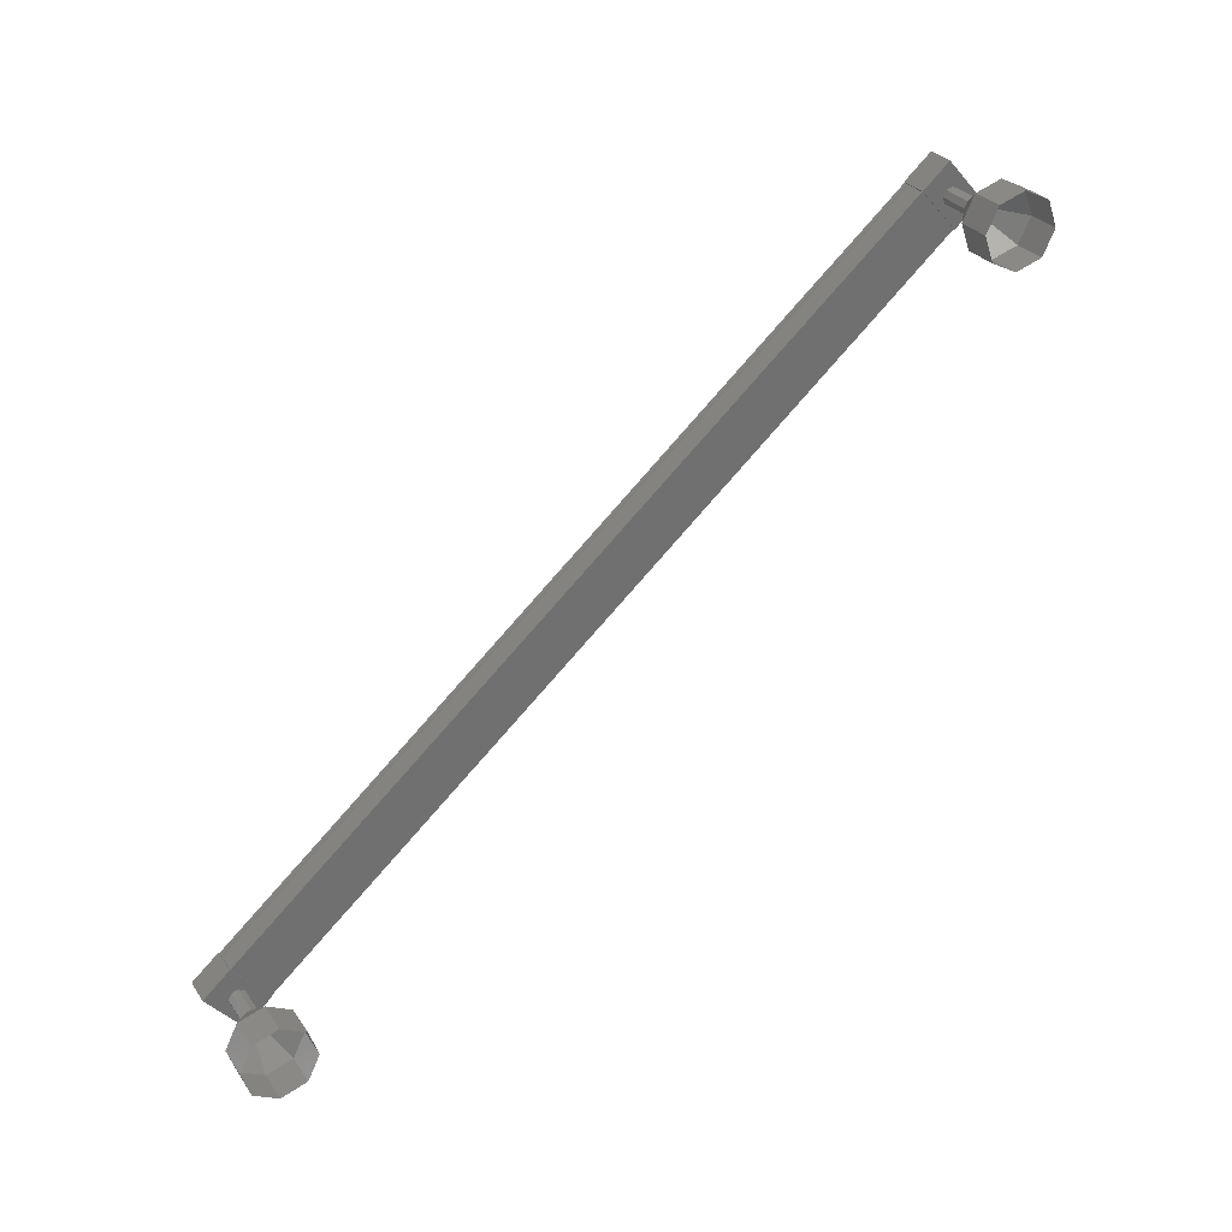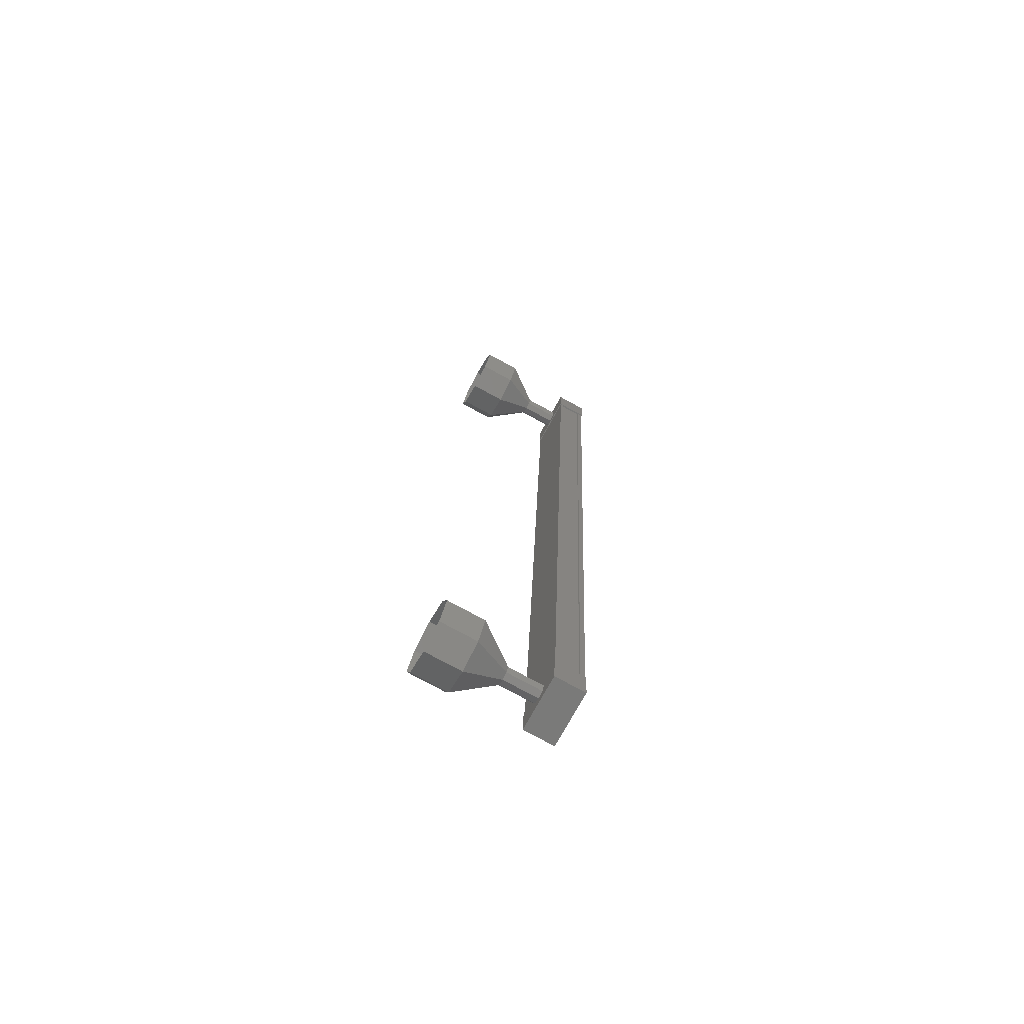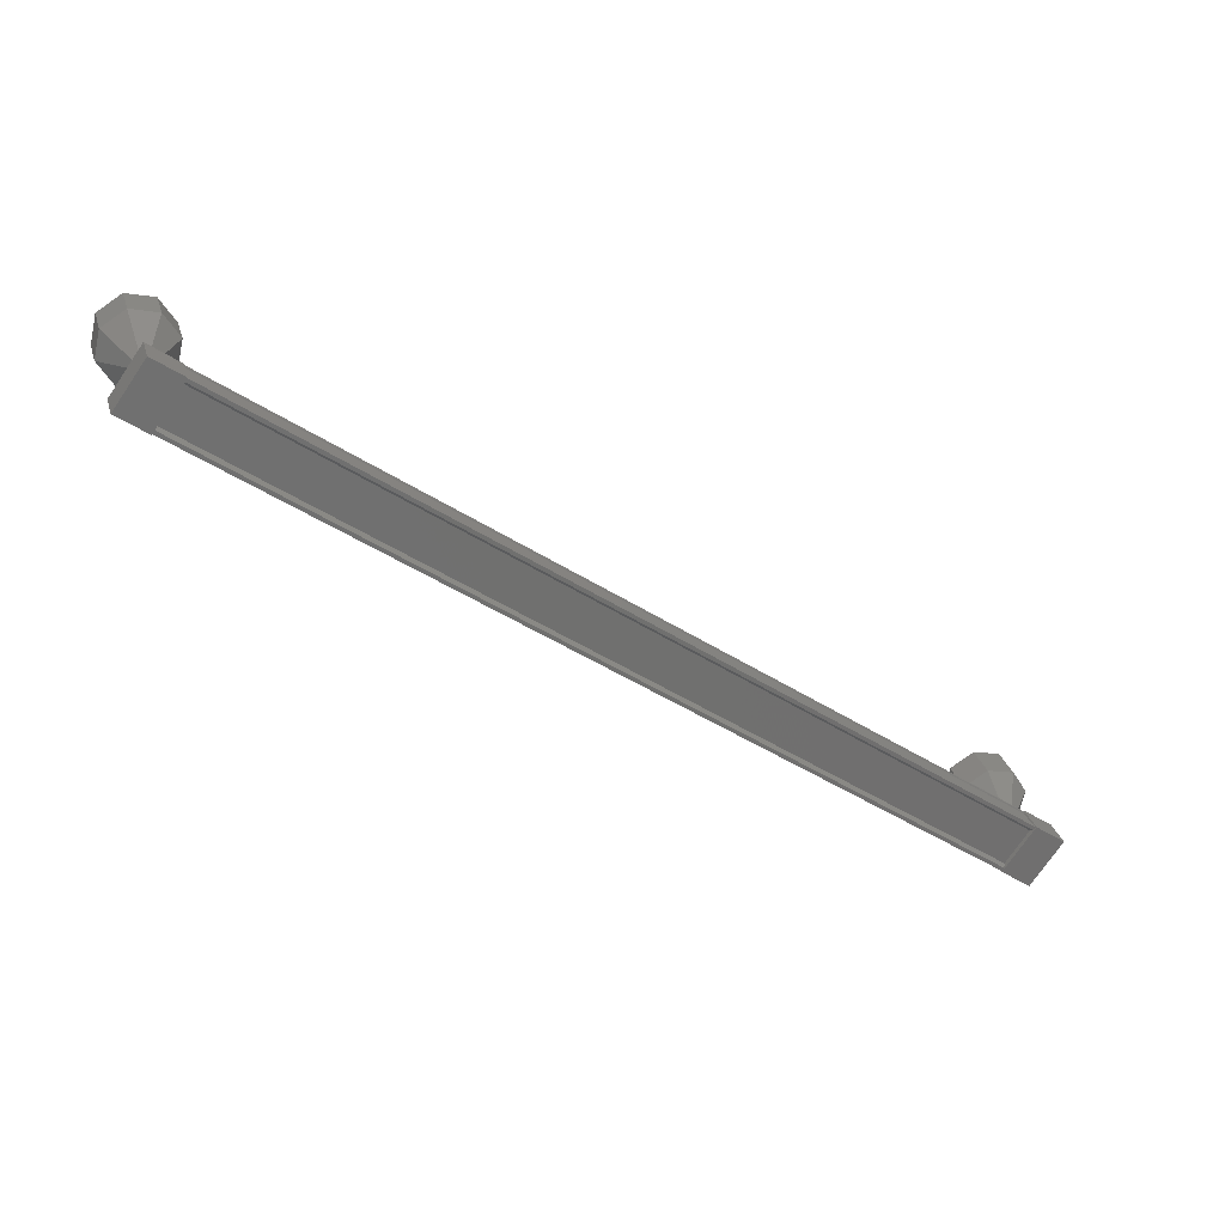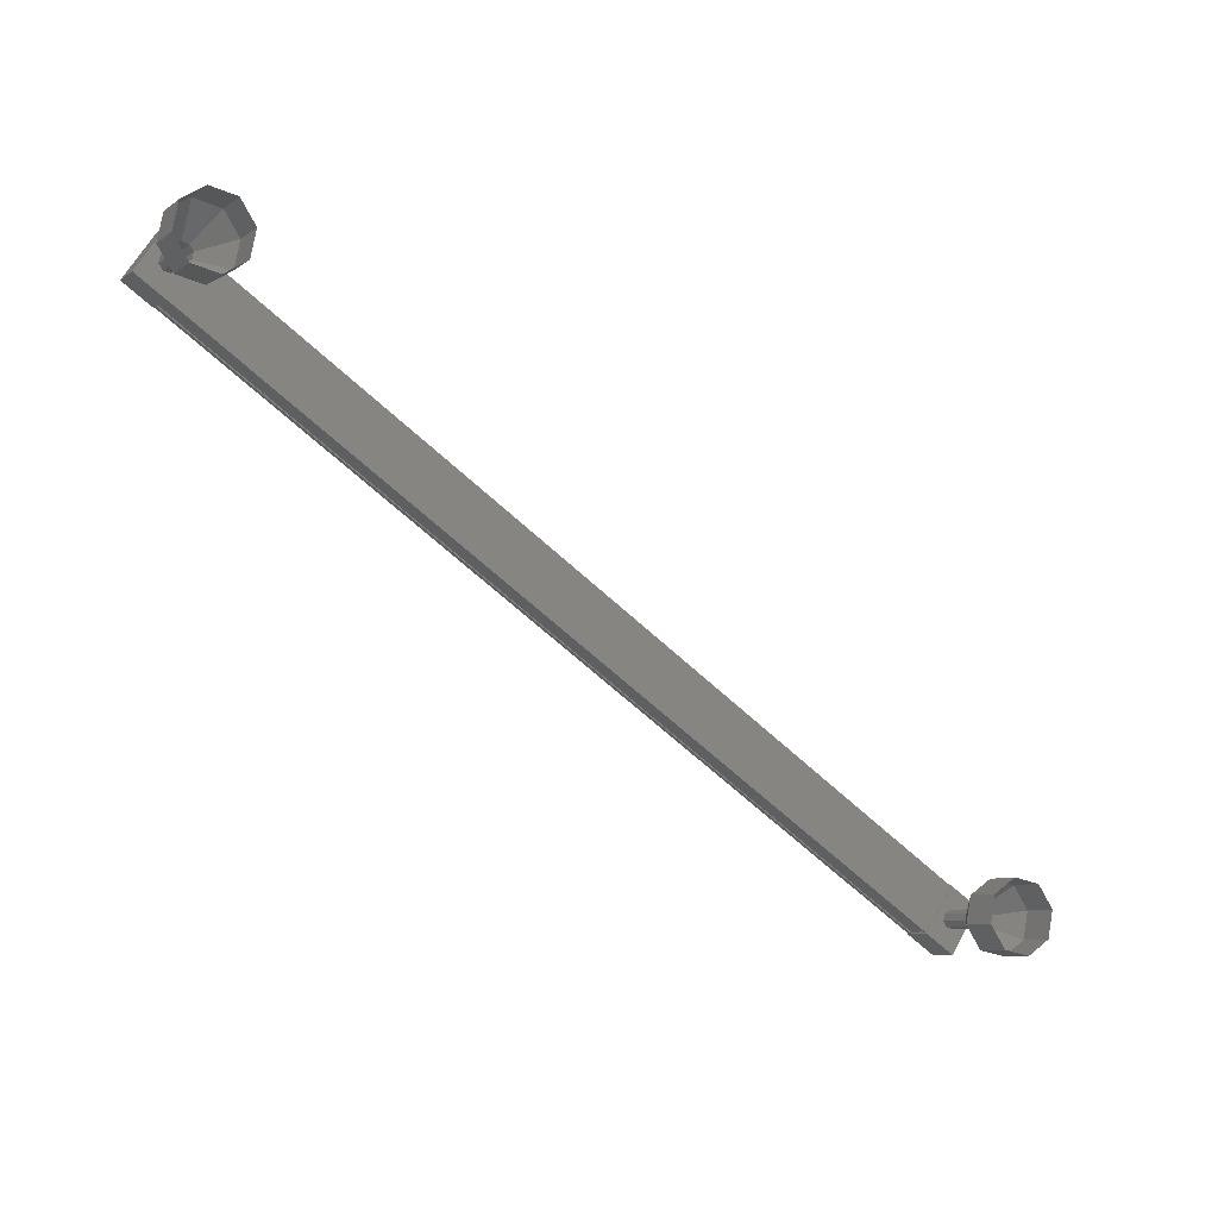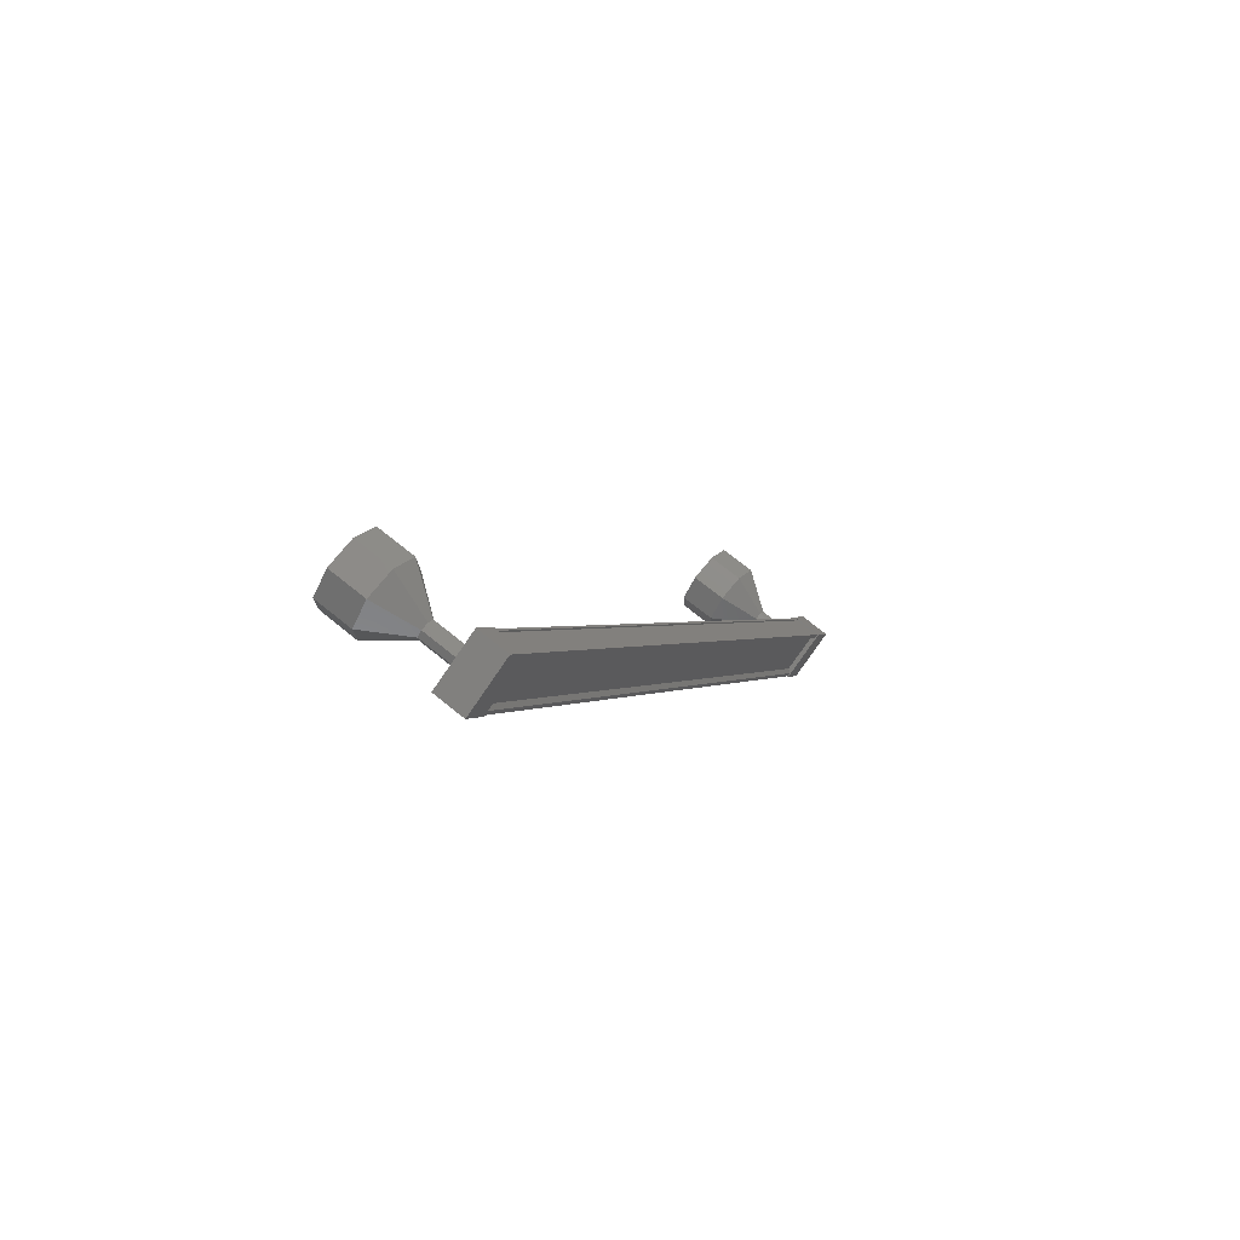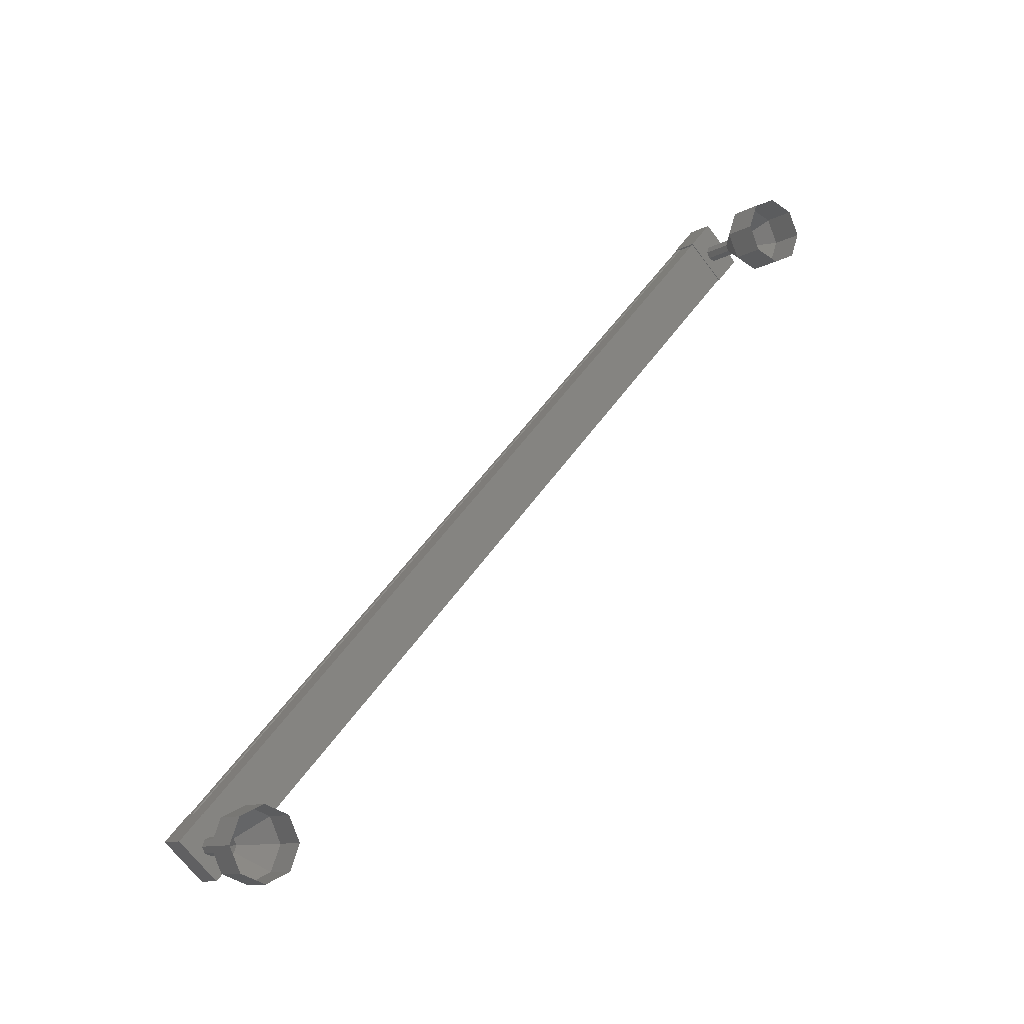
<metadata>
{"format":"stl","ext":"stl","renderer":"f3d","projection":"perspective","resolution":1024,"background":"white","views":[{"elev":55.6,"azim":166.7,"up":"+Z"},{"elev":42.1,"azim":-59.0,"up":"+Z"},{"elev":1.9,"azim":0.2,"up":"+Z"},{"elev":77.9,"azim":-115.1,"up":"+Y"},{"elev":27.3,"azim":-41.8,"up":"+Z"},{"elev":20.7,"azim":156.9,"up":"+Z"}]}
</metadata>
<code>
# stl→obj: 122 verts, 152 faces
v -21.01 228.4 491.9
v -21.03 228.3 491.8
v -0.1954 240 480.4
v -0.253 240 480.4
v 0.4405 239.8 481.4
v 0.514 239.7 481.5
v -20.32 228 492.9
v 0.5716 239.7 481.5
v -20.26 228 492.9
v 0.3831 240.3 481.8
v -20.45 228.7 493.2
v 0.3686 240.3 481.8
v -20.46 228.7 493.2
v -20.32 228.2 493
v -0.1783 240.1 480.6
v -20.39 228.2 492.8
v -20.29 228.1 493
v 0.5373 239.8 481.6
v 0.5165 239.8 481.6
v 0.06925 240.2 480.2
v 0.6967 240.6 481.7
v 0.9129 239.9 481.4
v 0.1256 239.4 481.8
v -0.7181 239.7 480.6
v -0.09065 240.1 482.1
v -0.9343 240.5 480.9
v -0.147 240.9 480.5
v -19.79 228.3 492.7
v -20.63 228.6 491.5
v -20 229 493
v -20.85 229.3 491.8
v -21.63 228.9 492.3
v -21.42 228.1 491.9
v -20.57 227.8 493.1
v -20.79 228.5 493.5
v -21.08 228.3 491.8
v -21.12 228.5 491.8
v -0.2873 240.1 480.4
v -21.1 228.5 491.8
v -0.2728 240.1 480.4
v -21.25 229 492.1
v -0.4208 240.6 480.7
v -21.27 229 492.1
v -0.4415 240.7 480.7
v -21.29 229 492.1
v -0.4586 240.7 480.7
v -20.47 228.7 493.3
v 0.366 240.4 481.9
v -21.23 229.7 493.1
v -22.08 230.2 493.9
v -21.27 229.7 493
v -22.24 230.5 493.2
v -21.17 229.8 492.8
v -21.85 230.9 492.7
v -20.99 229.9 492.8
v -21.13 231.1 492.6
v -20.84 229.9 492.9
v -20.5 231.1 493
v -20.79 229.8 493.1
v -20.34 230.8 493.7
v -20.89 229.7 493.2
v -20.73 230.4 494.3
v -21.07 229.6 493.3
v -21.45 230.2 494.3
v -0.3302 240.4 481.4
v -0.5875 241.2 481.9
v -0.3716 240.4 481.3
v -0.6289 241.3 481.7
v -0.2734 240.5 481.1
v -0.5307 241.4 481.5
v -0.0932 240.6 481.1
v -0.3505 241.5 481.5
v 0.06349 240.6 481.2
v -0.1938 241.5 481.6
v 0.1049 240.5 481.4
v -0.1524 241.4 481.8
v 0.006727 240.4 481.5
v -0.2506 241.3 481.9
v -0.1735 240.4 481.5
v -0.4308 241.2 482
v -1.433 241.8 482.6
v -1.69 242.6 483
v -1.598 242 481.9
v -1.856 242.9 482.3
v -1.206 242.4 481.4
v -1.463 243.3 481.8
v -0.4848 242.7 481.3
v -0.7421 243.5 481.7
v 0.142 242.6 481.7
v -0.1153 243.5 482.2
v 0.3076 242.4 482.4
v 0.05026 243.2 482.8
v -0.08508 242 483
v -0.3424 242.9 483.4
v -0.8059 241.7 483
v -1.063 242.6 483.5
v -0.5849 241.2 481.8
v -0.6263 241.3 481.7
v -0.5281 241.4 481.5
v -0.3479 241.4 481.5
v -0.1912 241.4 481.6
v -0.1498 241.4 481.8
v -0.248 241.3 481.9
v -0.4282 241.2 482
v -20.97 228.8 492.7
v -21.02 228.9 492.6
v -20.92 229 492.4
v -20.74 229 492.4
v -20.58 229 492.5
v -20.54 228.9 492.7
v -20.8 229.8 493.1
v -20.64 228.8 492.8
v -20.82 228.8 492.8
v -21.07 229.7 493.3
v -21.71 231 494.7
v -22.33 231.1 494.3
v -22.5 231.3 493.6
v -22.11 231.7 493.1
v -21.39 232 493
v -20.76 231.9 493.4
v -20.59 231.7 494.1
v -20.99 231.3 494.7
f 1 2 3
f 3 2 4
f 5 6 7
f 7 6 8
f 8 9 7
f 10 11 12
f 12 11 13
f 13 14 12
f 3 15 1
f 1 15 5
f 5 16 1
f 7 16 5
f 9 8 17
f 17 8 18
f 18 14 17
f 19 14 18
f 12 14 19
f 20 21 22
f 22 21 23
f 23 24 22
f 25 24 23
f 26 24 25
f 25 21 26
f 26 21 27
f 27 21 20
f 20 24 27
f 22 24 20
f 28 29 30
f 30 29 31
f 31 32 30
f 29 32 31
f 33 32 29
f 29 34 33
f 33 34 32
f 32 34 35
f 35 30 32
f 34 30 35
f 28 30 34
f 34 29 28
f 2 36 4
f 4 36 37
f 37 38 4
f 39 38 37
f 40 38 39
f 39 41 40
f 40 41 42
f 42 41 43
f 43 44 42
f 45 44 43
f 46 44 45
f 45 47 46
f 46 47 48
f 48 47 10
f 25 23 21
f 24 26 27
f 47 11 10
f 49 50 51
f 51 50 52
f 52 53 51
f 54 53 52
f 55 53 54
f 54 56 55
f 55 56 57
f 57 56 58
f 58 59 57
f 60 59 58
f 61 59 60
f 60 62 61
f 61 62 63
f 63 62 64
f 64 49 63
f 50 49 64
f 65 66 67
f 67 66 68
f 68 69 67
f 70 69 68
f 71 69 70
f 70 72 71
f 71 72 73
f 73 72 74
f 74 75 73
f 76 75 74
f 77 75 76
f 76 78 77
f 77 78 79
f 79 78 80
f 80 65 79
f 66 65 80
f 81 82 83
f 83 82 84
f 84 85 83
f 86 85 84
f 87 85 86
f 86 88 87
f 87 88 89
f 89 88 90
f 90 91 89
f 92 91 90
f 93 91 92
f 92 94 93
f 93 94 95
f 95 94 96
f 96 81 95
f 82 81 96
f 97 81 98
f 98 81 83
f 83 99 98
f 85 99 83
f 100 99 85
f 85 87 100
f 100 87 101
f 101 87 89
f 89 102 101
f 91 102 89
f 103 102 91
f 91 93 103
f 103 93 104
f 104 93 95
f 95 97 104
f 81 97 95
f 105 49 106
f 106 49 51
f 51 107 106
f 53 107 51
f 108 107 53
f 53 55 108
f 108 55 109
f 109 55 57
f 57 110 109
f 111 110 57
f 112 110 111
f 111 61 112
f 112 61 113
f 113 61 114
f 114 105 113
f 49 105 114
f 64 115 50
f 50 115 116
f 116 52 50
f 117 52 116
f 54 52 117
f 117 118 54
f 54 118 56
f 56 118 119
f 119 58 56
f 120 58 119
f 60 58 120
f 120 121 60
f 60 121 62
f 62 121 122
f 122 64 62
f 115 64 122

</code>
